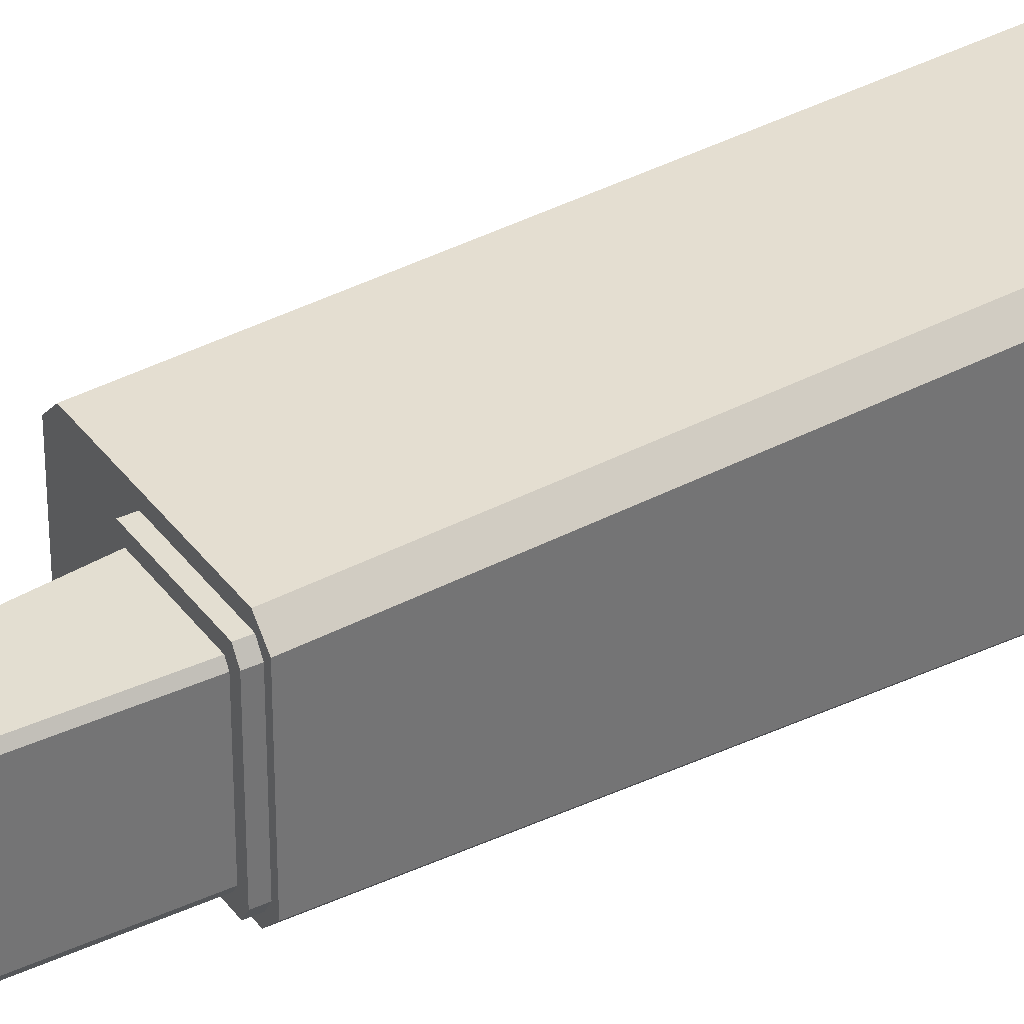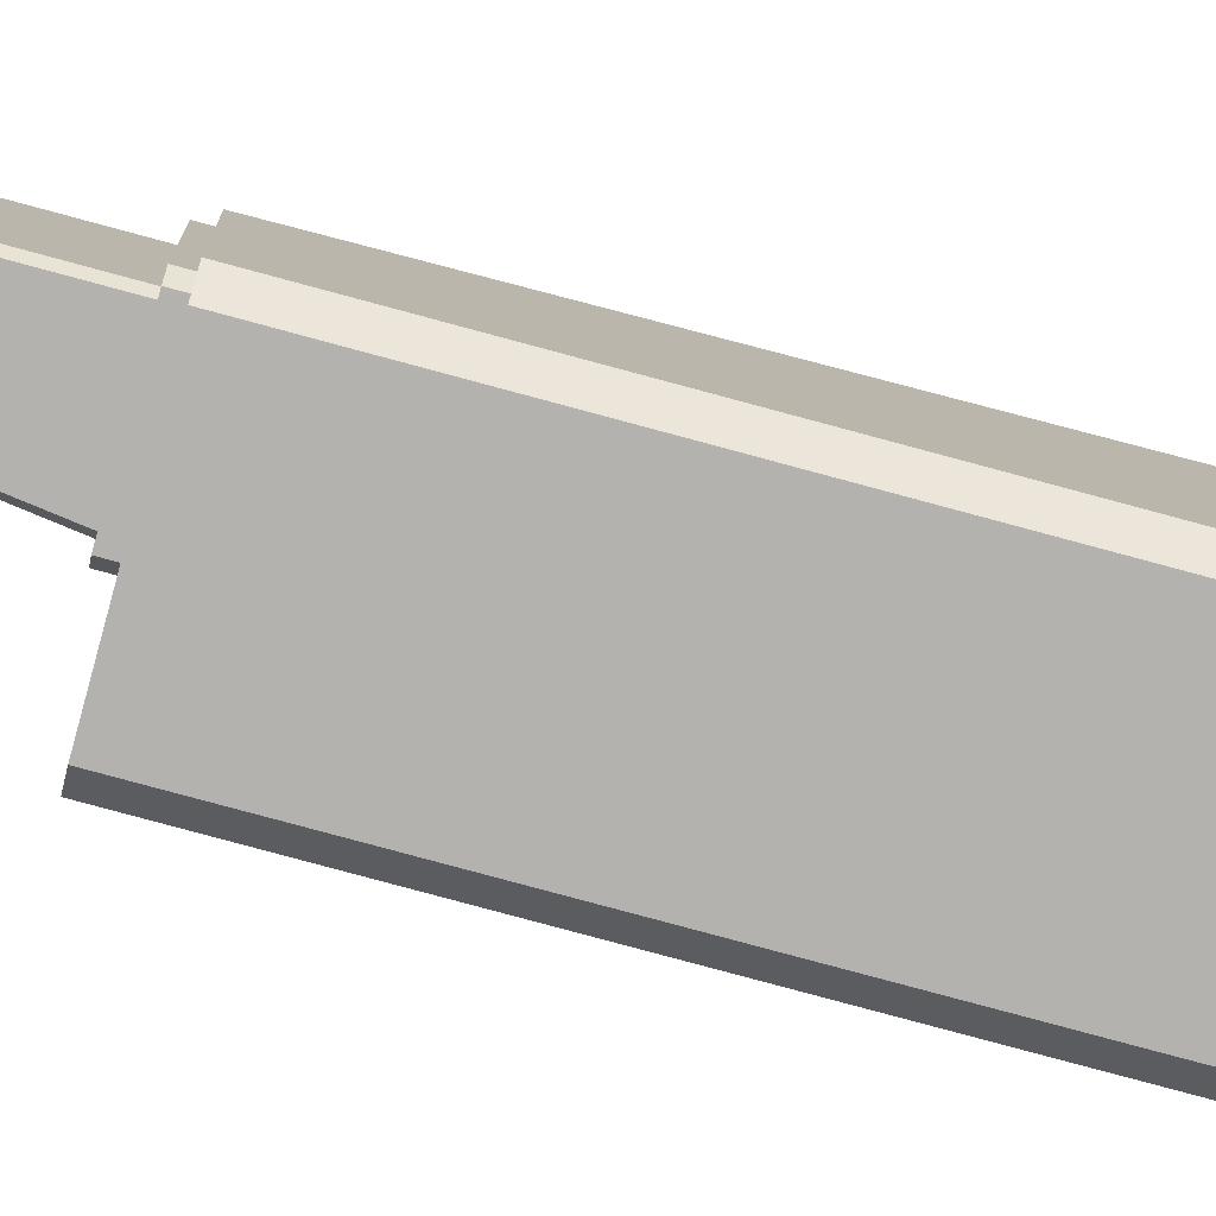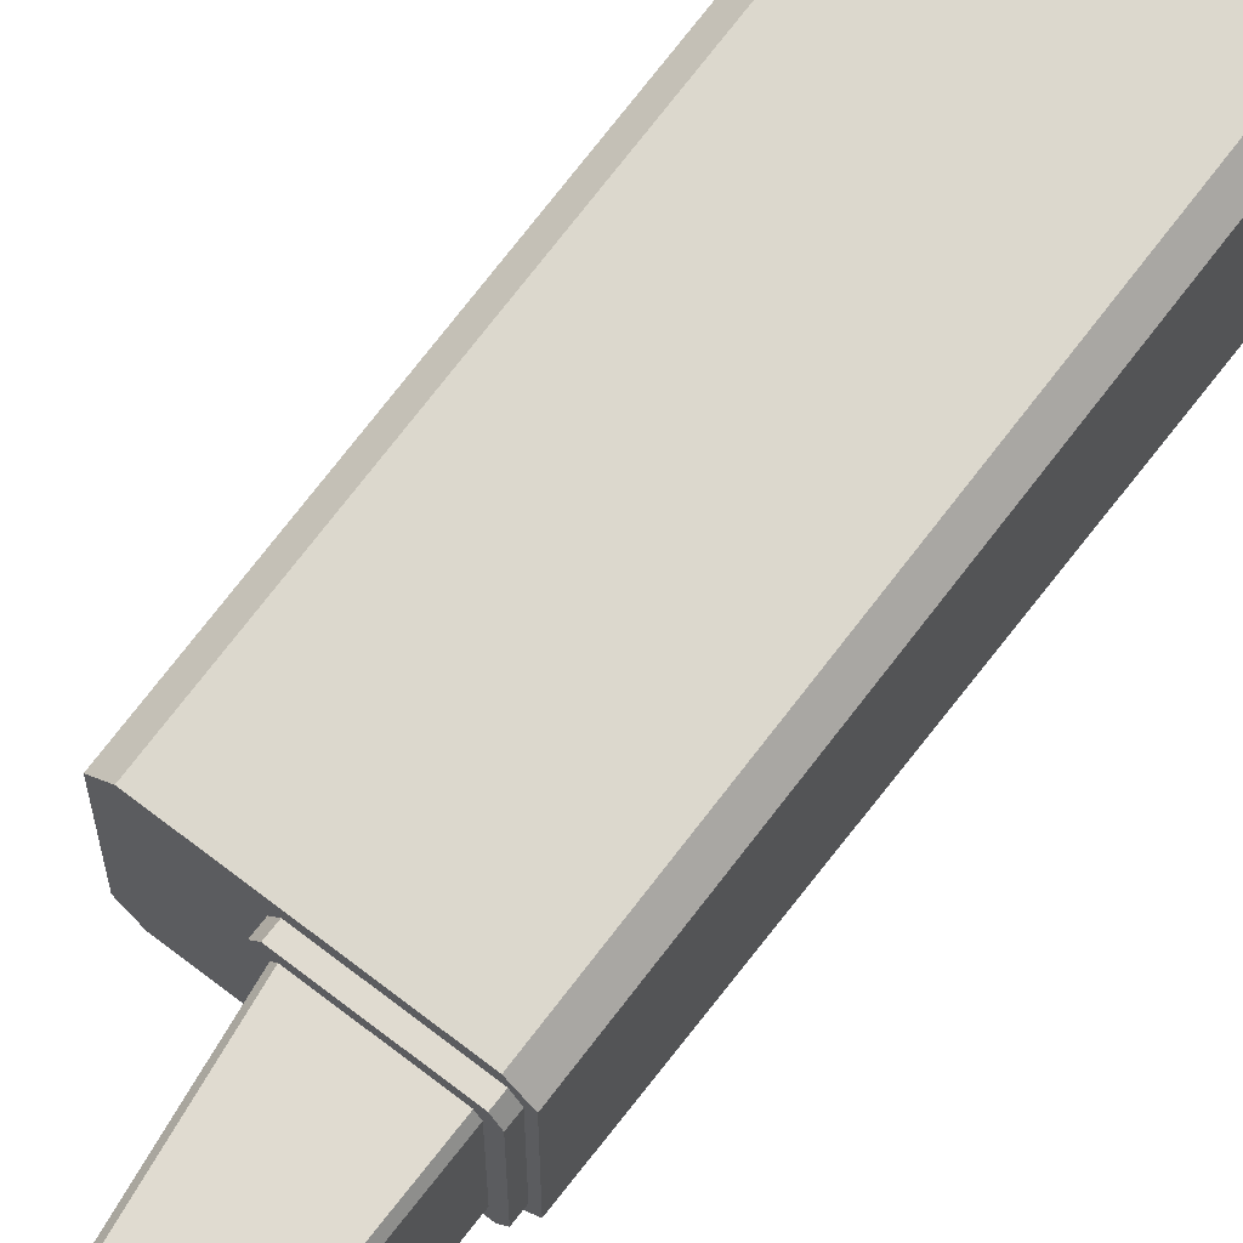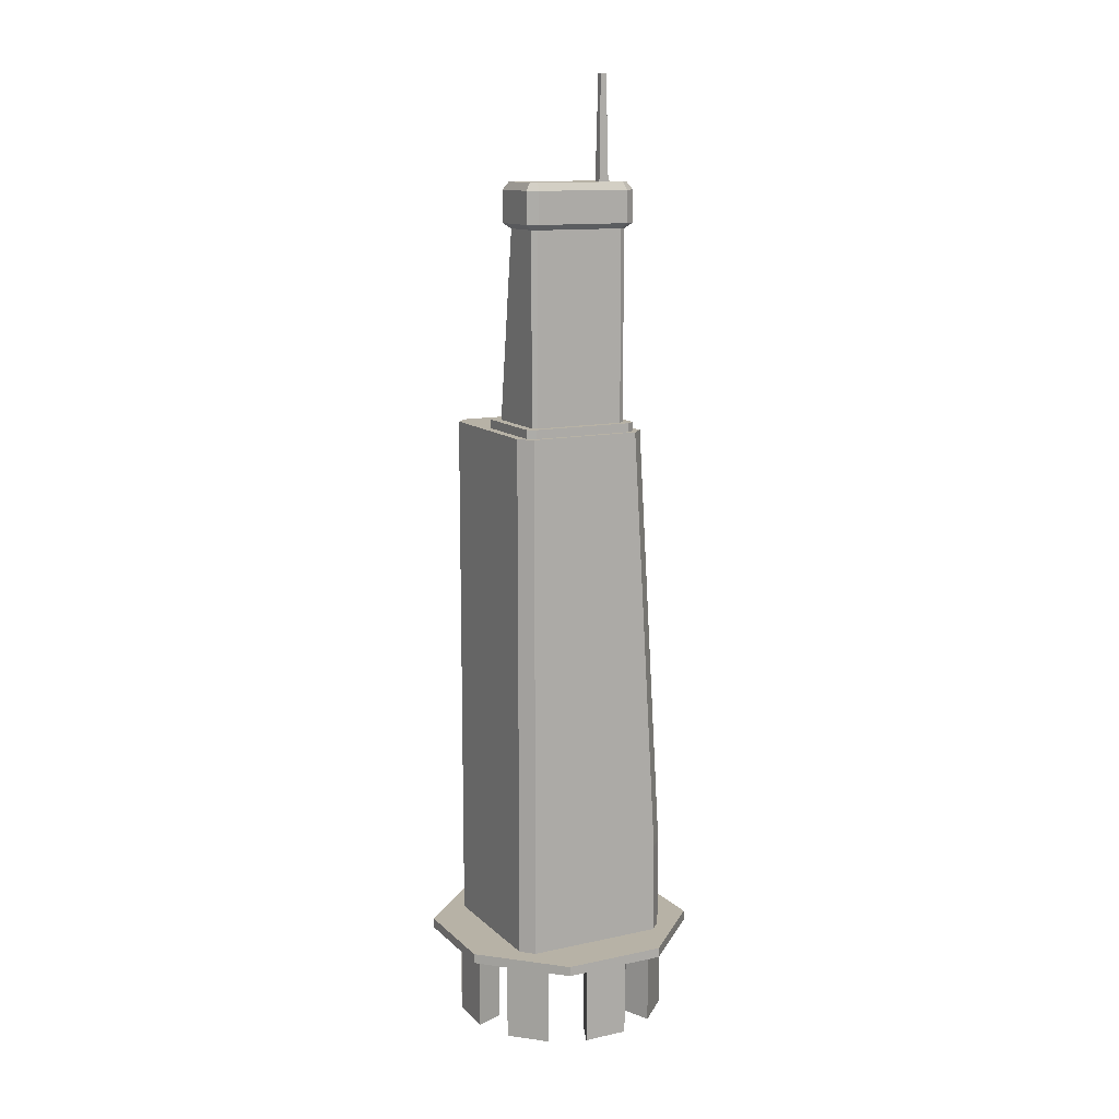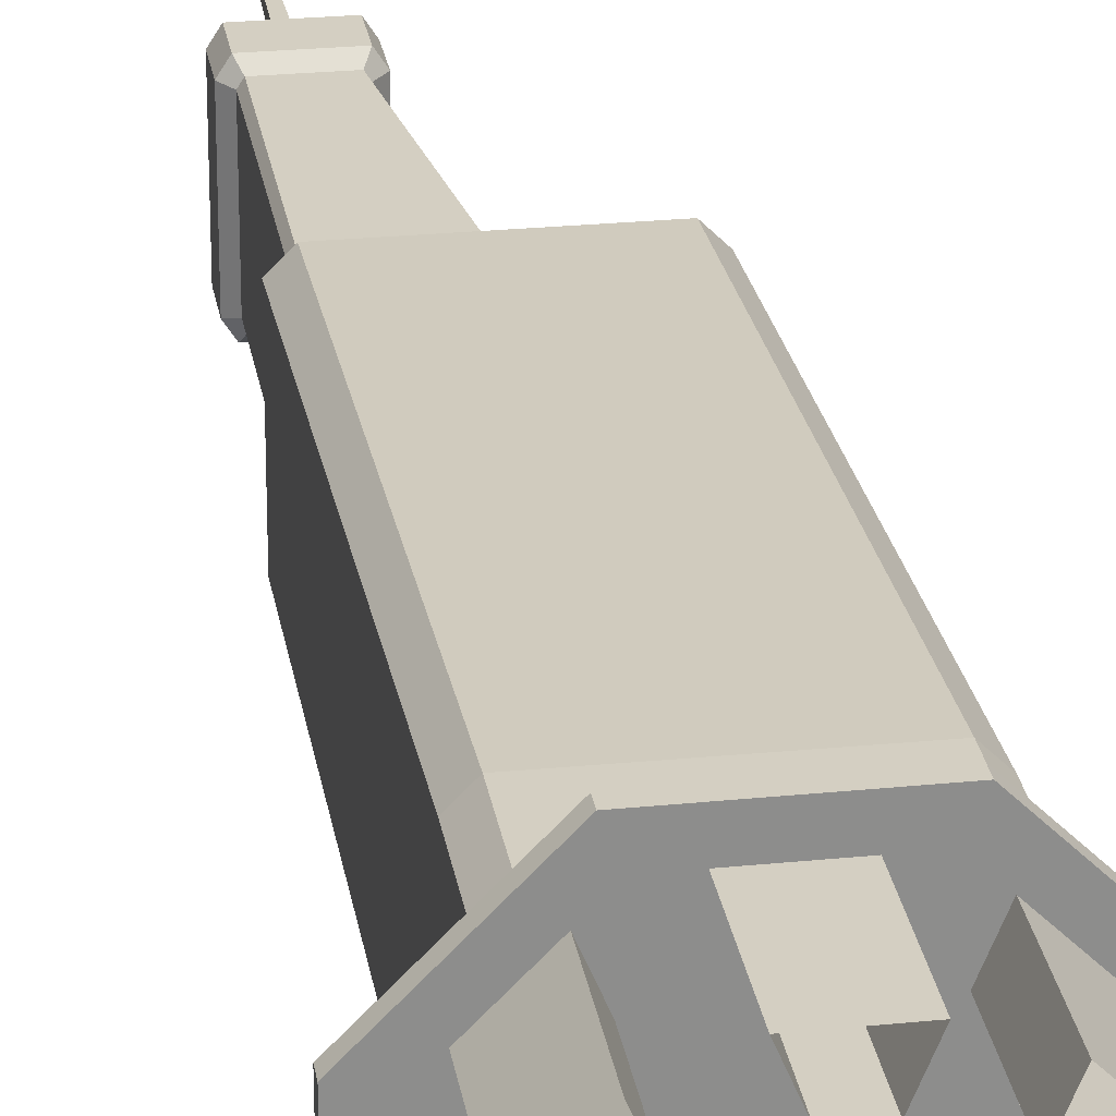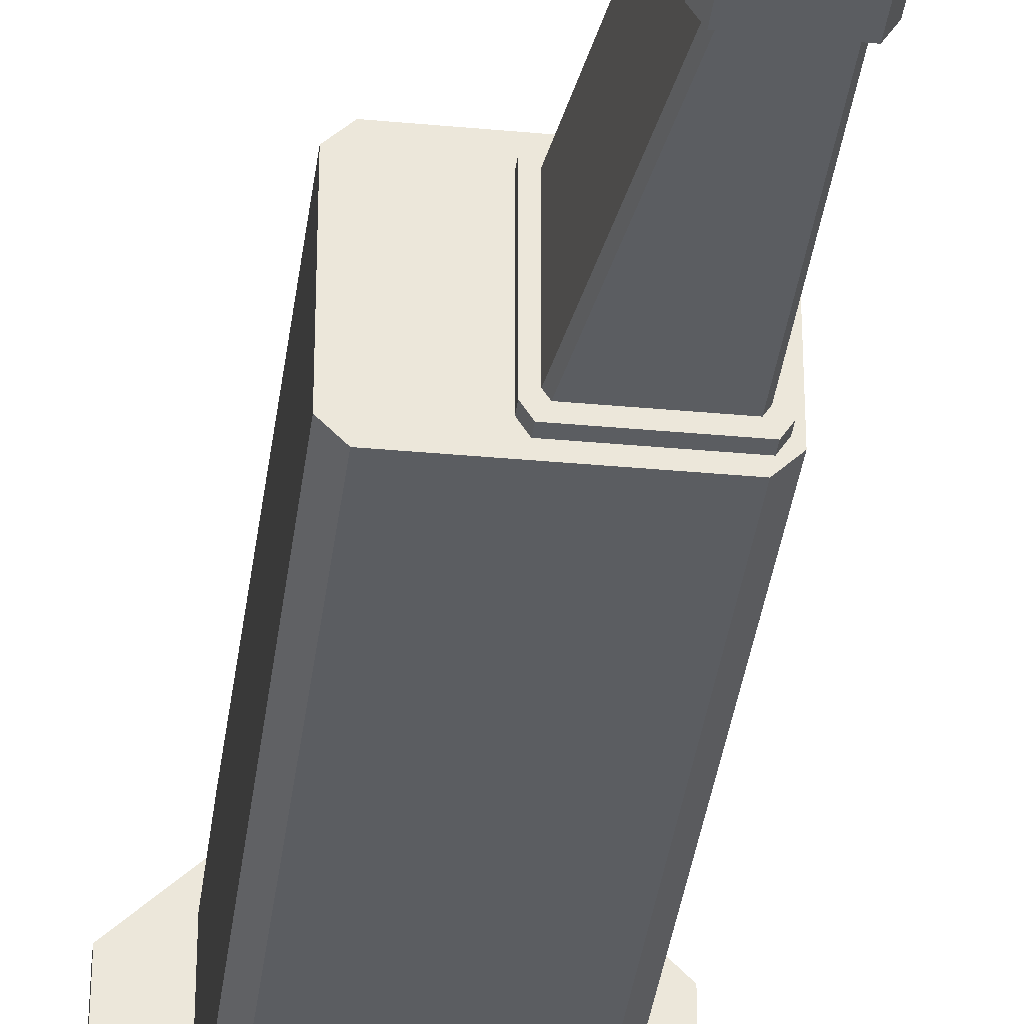
<metadata>
{"format":"obj","ext":"obj","renderer":"f3d","projection":"perspective","resolution":1024,"background":"white","views":[{"elev":36.1,"azim":-121.3,"up":"+Z"},{"elev":-79.7,"azim":-105.1,"up":"+Z"},{"elev":70.2,"azim":-142.3,"up":"+Z"},{"elev":12.3,"azim":-117.3,"up":"+Y"},{"elev":25.8,"azim":-8.8,"up":"+Z"},{"elev":-35.8,"azim":173.0,"up":"+Z"}]}
</metadata>
<code>
v  -25.65 18.17 10.39
v  -25.65 18.17 -33.66
v  -21.73 18.17 -37.57
v  25.51 18.17 -33.66
v  21.59 18.17 -37.57
v  25.51 18.17 10.39
v  21.59 18.17 14.3
v  -21.73 18.17 14.3
v  -14.5 297 -3.021
v  -12.87 297 -3.021
v  -12.87 297 -4.946
v  -14.5 297 -4.946
v  -16.36 51.25 14.09
v  16.22 51.25 14.09
v  16.22 183.6 6.037
v  -16.36 183.6 6.037
v  25.51 51.26 4.802
v  25.51 51.26 -28.29
v  25.51 183.6 -28.29
v  25.51 183.6 -3.255
v  16.22 51.26 -37.57
v  -16.36 51.26 -37.57
v  -16.36 183.6 -37.57
v  16.22 183.6 -37.57
v  -25.65 51.26 -28.29
v  -25.65 51.26 4.802
v  -25.65 183.6 -3.255
v  -25.65 183.6 -28.29
v  21.59 47.8 14.3
v  25.51 47.8 10.39
v  25.51 187.1 1.908
v  21.59 187.1 5.826
v  -21.73 187.1 5.826
v  -25.65 187.1 1.908
v  -25.65 47.8 10.39
v  -21.73 47.8 14.3
v  25.51 47.8 -33.66
v  21.59 47.8 -37.57
v  21.59 187.1 -37.57
v  25.51 187.1 -33.66
v  -21.73 47.8 -37.57
v  -25.65 47.8 -33.66
v  -25.65 187.1 -33.66
v  -21.73 187.1 -37.57
v  -22.36 187.1 2.974
v  2.976 187.1 2.974
v  2.976 189.9 2.974
v  -22.36 189.9 2.974
v  4.683 187.1 0.2976
v  4.683 189.9 0.2976
v  4.683 187.1 -32.05
v  4.683 189.9 -32.05
v  2.976 187.1 -34.72
v  2.976 189.9 -34.72
v  -22.36 187.1 -34.72
v  -22.36 189.9 -34.72
v  -24.07 187.1 -32.05
v  -24.07 189.9 -32.05
v  -24.07 187.1 0.2976
v  -24.07 189.9 0.2976
v  -21.66 189.9 -1.411
v  -21.66 189.9 -30.34
v  -20.64 189.9 -31.94
v  1.255 189.9 -31.94
v  2.278 189.9 -30.34
v  2.278 189.9 -1.411
v  1.255 189.9 0.1926
v  -20.64 189.9 0.1926
v  -18.32 191.4 0.1926
v  -1.272 191.4 0.1926
v  -8.863 248.9 0.1926
v  -18.32 248.9 0.1926
v  -5.707 250.4 -1.411
v  -6.73 250.4 0.1926
v  2.082 191.4 -3.733
v  2.082 191.4 -28.02
v  -5.511 248.9 -28.02
v  -5.511 248.9 -3.733
v  -6.73 250.4 -31.94
v  -5.707 250.4 -30.34
v  -1.272 191.4 -31.94
v  -18.32 191.4 -31.94
v  -18.32 248.9 -31.94
v  -8.863 248.9 -31.94
v  -21.66 250.4 -30.34
v  -20.64 250.4 -31.94
v  -21.66 191.4 -28.02
v  -21.66 191.4 -3.733
v  -21.66 248.9 -3.733
v  -21.66 248.9 -28.02
v  -20.64 250.4 0.1926
v  -21.66 250.4 -1.411
v  -25.65 44.43 5.162
v  -25.65 44.43 -28.43
v  -25.65 21.54 -28.43
v  -25.65 21.54 5.162
v  -16.51 44.43 -37.57
v  16.37 44.43 -37.57
v  16.37 21.54 -37.57
v  -16.51 21.54 -37.57
v  25.51 44.43 -28.43
v  25.51 44.43 5.162
v  25.51 21.54 5.162
v  25.51 21.54 -28.43
v  16.37 44.43 14.3
v  -16.51 44.43 14.3
v  -16.51 21.54 14.3
v  16.37 21.54 14.3
v  -5.457 252.1 2.514
v  -21.91 252.1 2.514
v  -3.385 252.1 -0.7337
v  -3.385 252.1 -31.01
v  -5.457 252.1 -34.26
v  -21.91 252.1 -34.26
v  -23.98 252.1 -31.01
v  -23.98 252.1 -0.7337
v  -5.457 262.2 2.514
v  -21.91 262.2 2.514
v  -3.385 262.2 -0.7337
v  -3.385 262.2 -31.01
v  -5.457 262.2 -34.26
v  -21.91 262.2 -34.26
v  -23.98 262.2 -31.01
v  -23.98 262.2 -0.7337
v  -6.412 264.6 0.773
v  -20.96 264.6 0.773
v  -5.127 264.6 -1.242
v  -5.127 264.6 -30.51
v  -6.412 264.6 -32.52
v  -20.96 264.6 -32.52
v  -22.24 264.6 -30.51
v  -22.24 264.6 -1.242
v  -15.01 264.6 -2.415
v  -12.36 264.6 -2.415
v  -12.36 264.6 -5.552
v  -15.01 264.6 -5.552
v  39 15.12 4.631
v  39.15 15.12 -28.14
v  39.15 18.22 -28.14
v  39 18.22 4.631
v  16.09 15.12 -51.42
v  16.09 18.22 -51.42
v  -16.68 15.12 -51.58
v  -16.68 18.22 -51.58
v  -39.96 15.12 -28.52
v  -39.96 18.22 -28.52
v  -40.12 15.12 4.255
v  -40.12 18.22 4.255
v  -17.06 15.12 27.54
v  -17.06 18.22 27.54
v  15.71 15.12 27.69
v  15.71 18.22 27.69
v  32.88 15.12 -4.625
v  32.94 15.12 -18.94
v  17.95 15.12 -4.203
v  24.14 15.12 -8.294
v  18.03 15.12 -19.51
v  24.17 15.12 -15.36
v  17.93 15.12 16.82
v  28.1 15.12 6.744
v  7.081 15.12 6.566
v  14.35 15.12 8.047
v  19.37 15.12 3.076
v  -7.801 15.12 21.42
v  6.517 15.12 21.48
v  -8.223 15.12 6.494
v  -4.132 15.12 12.68
v  2.932 15.12 12.71
v  -29.25 15.12 6.472
v  -19.17 15.12 16.64
v  -18.99 15.12 -4.379
v  -20.47 15.12 2.887
v  -15.5 15.12 7.906
v  -33.84 15.12 -19.26
v  -33.91 15.12 -4.943
v  -18.92 15.12 -19.68
v  -25.1 15.12 -15.59
v  -25.14 15.12 -8.528
v  -18.9 15.12 -40.71
v  -29.07 15.12 -30.63
v  -8.047 15.12 -30.45
v  -15.31 15.12 -31.93
v  -20.33 15.12 -26.96
v  6.834 15.12 -45.3
v  -7.483 15.12 -45.37
v  7.256 15.12 -30.38
v  3.166 15.12 -36.56
v  -3.898 15.12 -36.6
v  28.28 15.12 -30.36
v  18.2 15.12 -40.53
v  19.51 15.12 -26.77
v  14.54 15.12 -31.79
v  32.88 -11.91 -4.625
v  32.94 -11.91 -18.94
v  24.14 -11.91 -8.294
v  24.17 -11.91 -15.36
v  17.93 -11.91 16.82
v  28.1 -11.91 6.744
v  14.35 -11.91 8.047
v  19.37 -11.91 3.076
v  -7.801 -11.91 21.42
v  6.517 -11.91 21.48
v  -4.132 -11.91 12.68
v  2.932 -11.91 12.71
v  -29.25 -11.91 6.472
v  -19.17 -11.91 16.64
v  -20.47 -11.91 2.887
v  -15.5 -11.91 7.906
v  -33.84 -11.91 -19.26
v  -33.91 -11.91 -4.943
v  -25.1 -11.91 -15.59
v  -25.14 -11.91 -8.528
v  -18.9 -11.91 -40.71
v  -29.07 -11.91 -30.63
v  -15.31 -11.91 -31.93
v  -20.33 -11.91 -26.96
v  6.834 -11.91 -45.3
v  -7.483 -11.91 -45.37
v  3.166 -11.91 -36.56
v  -3.898 -11.91 -36.6
v  28.28 -11.91 -30.36
v  18.2 -11.91 -40.53
v  19.51 -11.91 -26.77
v  14.54 -11.91 -31.79
g Box015
f 1 2 3 4
f 3 5 4
f 4 6 7 1
f 8 1 7
f 9 10 11 12
f 13 14 15 16
f 17 18 19 20
f 21 22 23 24
f 25 26 27 28
f 29 30 31 32
f 33 34 35 36
f 37 38 39 40
f 41 42 43 44
f 45 46 47 48
f 46 49 50 47
f 49 51 52 50
f 51 53 54 52
f 53 55 56 54
f 55 57 58 56
f 57 59 60 58
f 59 45 48 60
f 58 60 61 62
f 56 58 62 63
f 54 56 63 64
f 52 54 64 65
f 50 52 65 66
f 47 50 66 67
f 48 47 67 68
f 68 61 60 48
f 69 70 71 72
f 67 66 73 74
f 75 76 77 78
f 65 64 79 80
f 81 82 83 84
f 63 62 85 86
f 87 88 89 90
f 61 68 91 92
f 93 94 95 96
f 42 41 3 2
f 97 98 99 100
f 38 37 4 5
f 101 102 103 104
f 30 29 7 6
f 105 106 107 108
f 36 35 1 8
f 91 74 109 110
f 74 73 111 109
f 73 80 112 111
f 80 79 113 112
f 79 86 114 113
f 86 85 115 114
f 85 92 116 115
f 92 91 110 116
f 110 109 117 118
f 109 111 119 117
f 111 112 120 119
f 112 113 121 120
f 113 114 122 121
f 114 115 123 122
f 115 116 124 123
f 116 110 118 124
f 118 117 125 126
f 117 119 127 125
f 119 120 128 127
f 120 121 129 128
f 121 122 130 129
f 122 123 131 130
f 123 124 132 131
f 124 118 126 132
f 32 33 16 15
f 29 32 15 14
f 36 29 14 13
f 13 16 33 36
f 40 31 20 19
f 37 40 19 18
f 30 37 18 17
f 17 20 31 30
f 44 39 24 23
f 41 44 23 22
f 38 41 22 21
f 21 24 39 38
f 34 43 28 27
f 35 34 27 26
f 42 35 26 25
f 25 28 43 42
f 74 91 72 71
f 67 74 71 70
f 68 67 70 69
f 69 72 91 68
f 80 73 78 77
f 65 80 77 76
f 66 65 76 75
f 75 78 73 66
f 86 79 84 83
f 63 86 83 82
f 64 63 82 81
f 81 84 79 64
f 92 85 90 89
f 61 92 89 88
f 62 61 88 87
f 87 90 85 62
f 2 1 96 95
f 42 2 95 94
f 35 42 94 93
f 93 96 1 35
f 5 3 100 99
f 38 5 99 98
f 41 38 98 97
f 97 100 3 41
f 6 4 104 103
f 30 6 103 102
f 37 30 102 101
f 101 104 4 37
f 8 7 108 107
f 36 8 107 106
f 29 36 106 105
f 105 108 7 29
f 133 134 10 9
f 134 135 11 10
f 135 136 12 11
f 136 133 9 12
f 127 128 129 131
f 129 130 131
f 131 132 126 127
f 125 127 126
f 40 39 44 32
f 44 43 34 32
f 34 33 32
f 31 40 32
f 137 138 139 140
f 138 141 142 139
f 141 143 144 142
f 143 145 146 144
f 145 147 148 146
f 147 149 150 148
f 149 151 152 150
f 151 137 140 152
f 138 137 153 154
f 137 155 156 153
f 155 157 158 156
f 157 138 154 158
f 137 151 159 160
f 151 161 162 159
f 161 155 163 162
f 155 137 160 163
f 151 149 164 165
f 149 166 167 164
f 166 161 168 167
f 161 151 165 168
f 149 147 169 170
f 147 171 172 169
f 171 166 173 172
f 166 149 170 173
f 147 145 174 175
f 145 176 177 174
f 176 171 178 177
f 171 147 175 178
f 145 143 179 180
f 143 181 182 179
f 181 176 183 182
f 176 145 180 183
f 143 141 184 185
f 141 186 187 184
f 186 181 188 187
f 181 143 185 188
f 141 138 189 190
f 138 157 191 189
f 157 186 192 191
f 186 141 190 192
f 154 153 193 194
f 153 156 195 193
f 156 158 196 195
f 158 154 194 196
f 160 159 197 198
f 159 162 199 197
f 162 163 200 199
f 163 160 198 200
f 165 164 201 202
f 164 167 203 201
f 167 168 204 203
f 168 165 202 204
f 170 169 205 206
f 169 172 207 205
f 172 173 208 207
f 173 170 206 208
f 175 174 209 210
f 174 177 211 209
f 177 178 212 211
f 178 175 210 212
f 180 179 213 214
f 179 182 215 213
f 182 183 216 215
f 183 180 214 216
f 185 184 217 218
f 184 187 219 217
f 187 188 220 219
f 188 185 218 220
f 190 189 221 222
f 189 191 223 221
f 191 192 224 223
f 192 190 222 224
f 142 144 146 140
f 146 148 150 140
f 150 152 140
f 139 142 140
f 161 166 171 157
f 171 176 181 157
f 181 186 157
f 155 161 157

</code>
